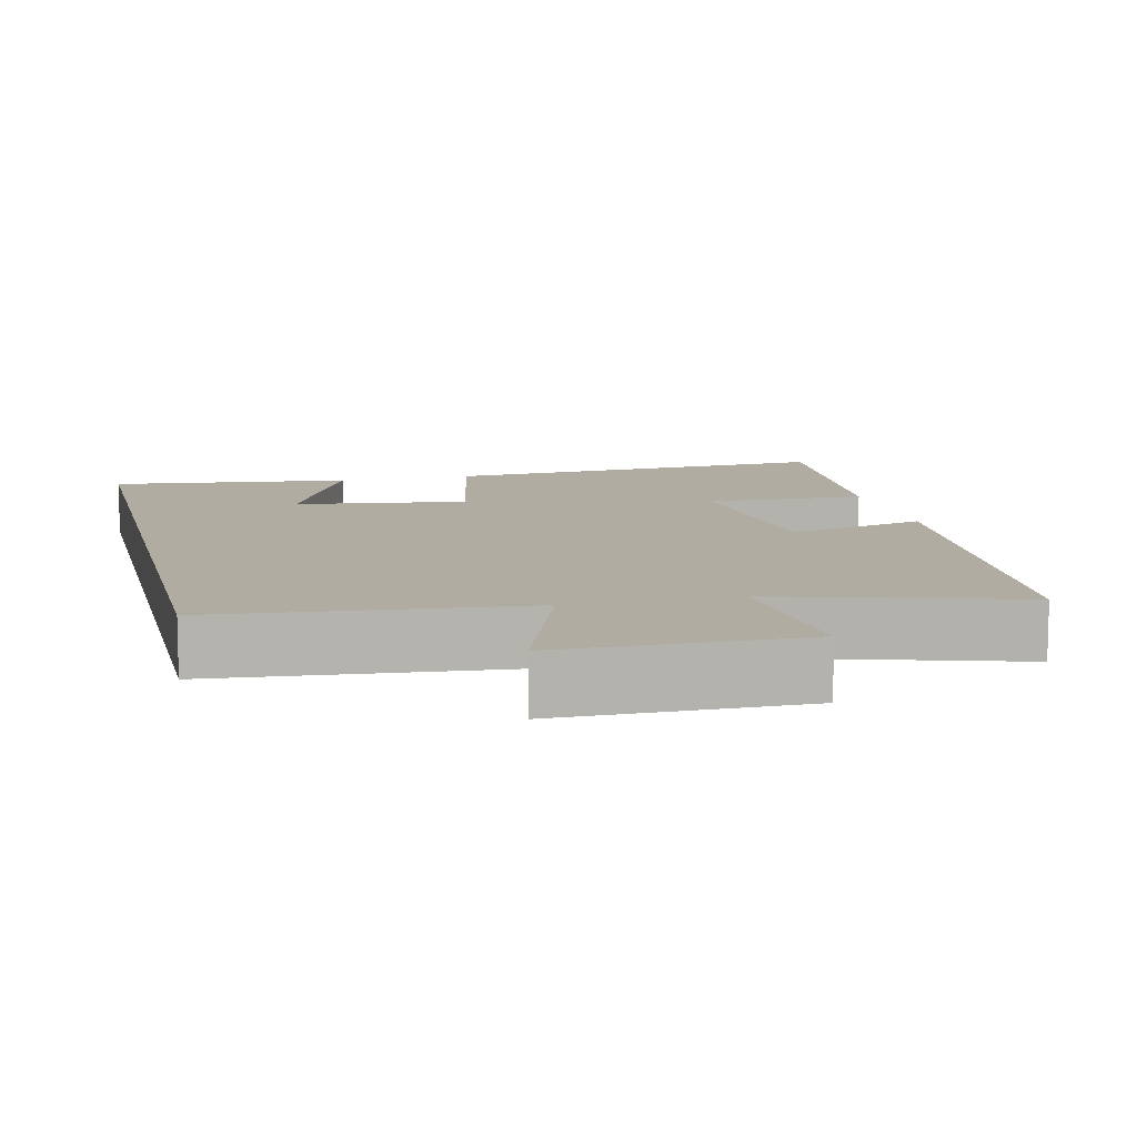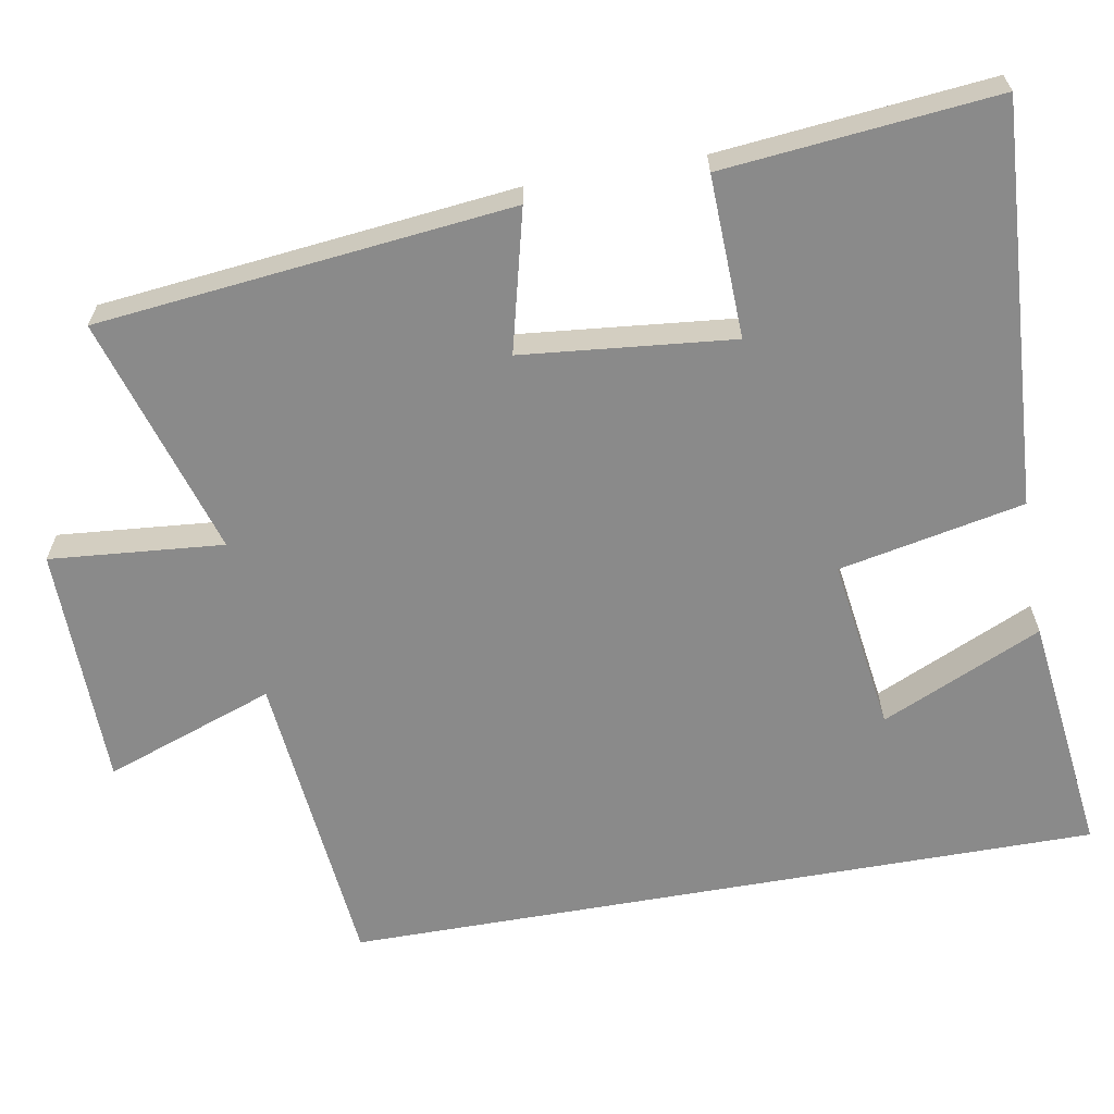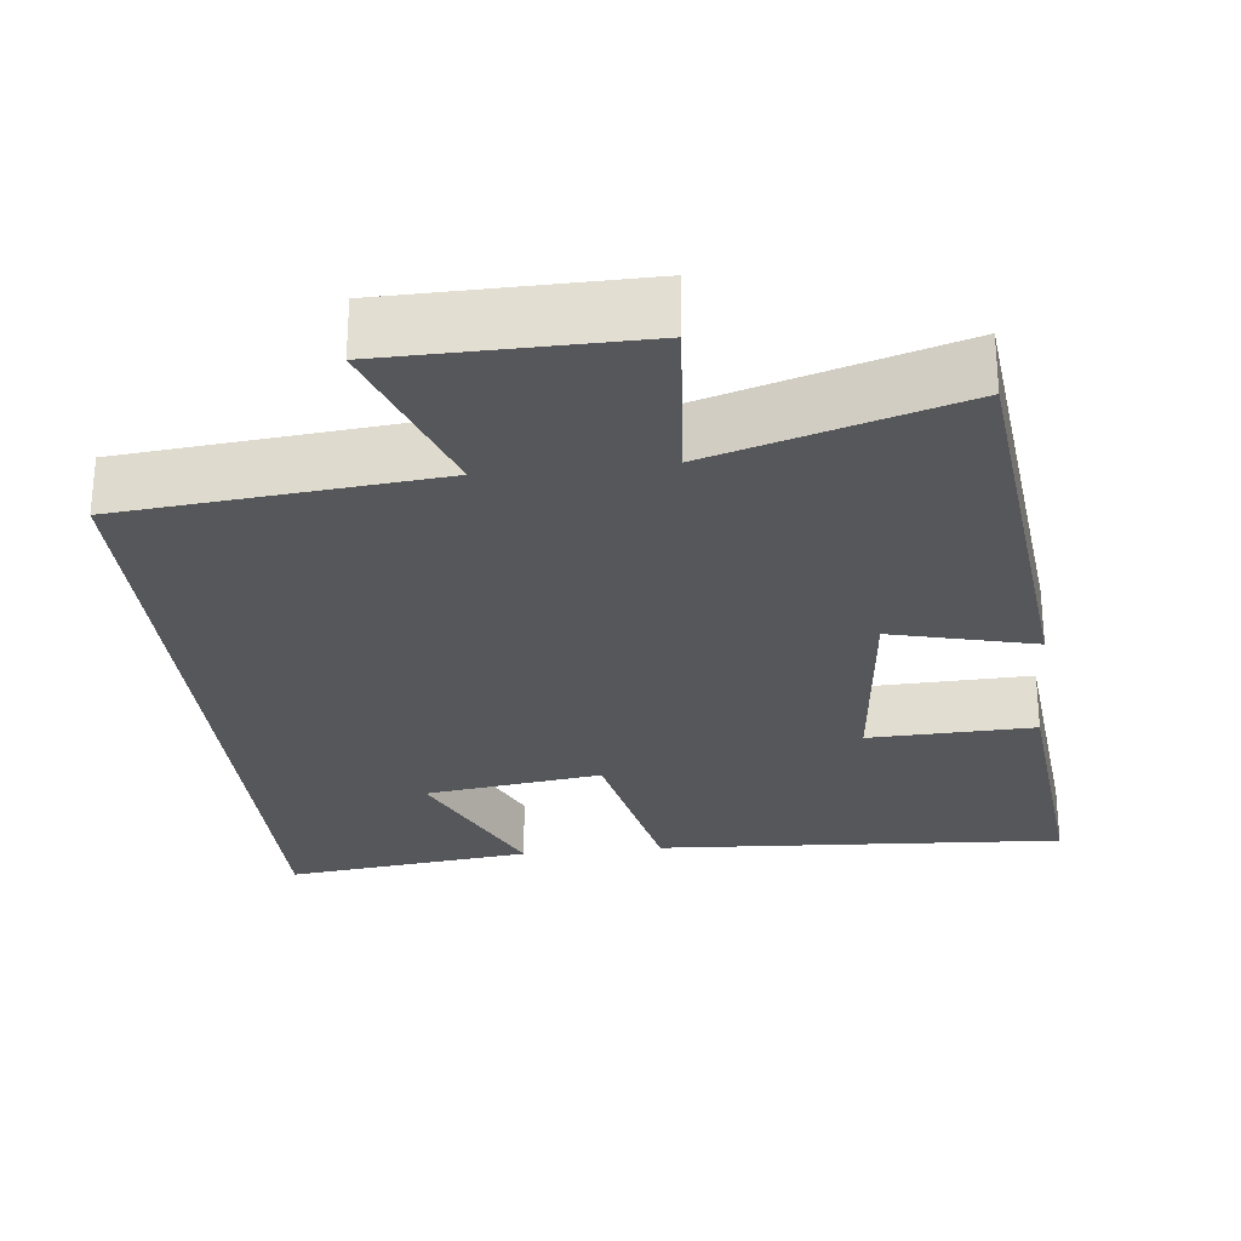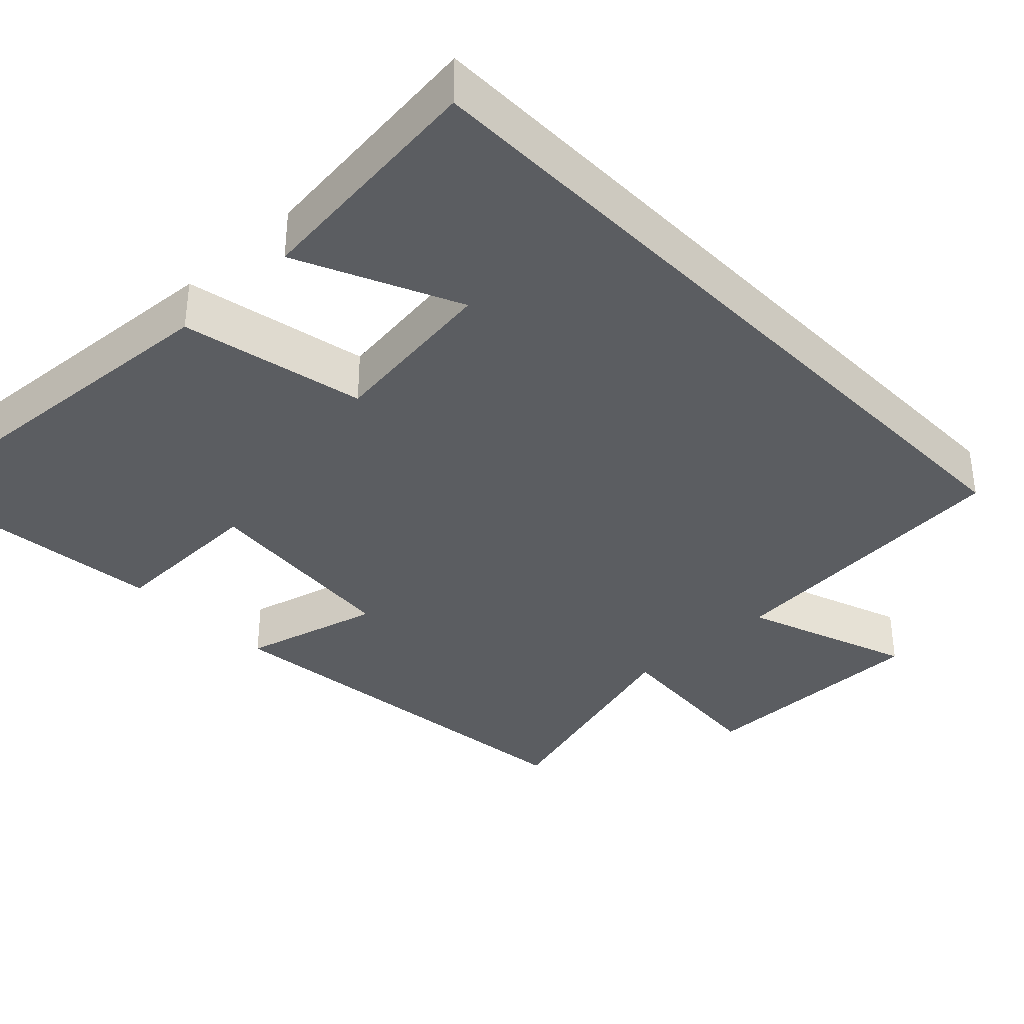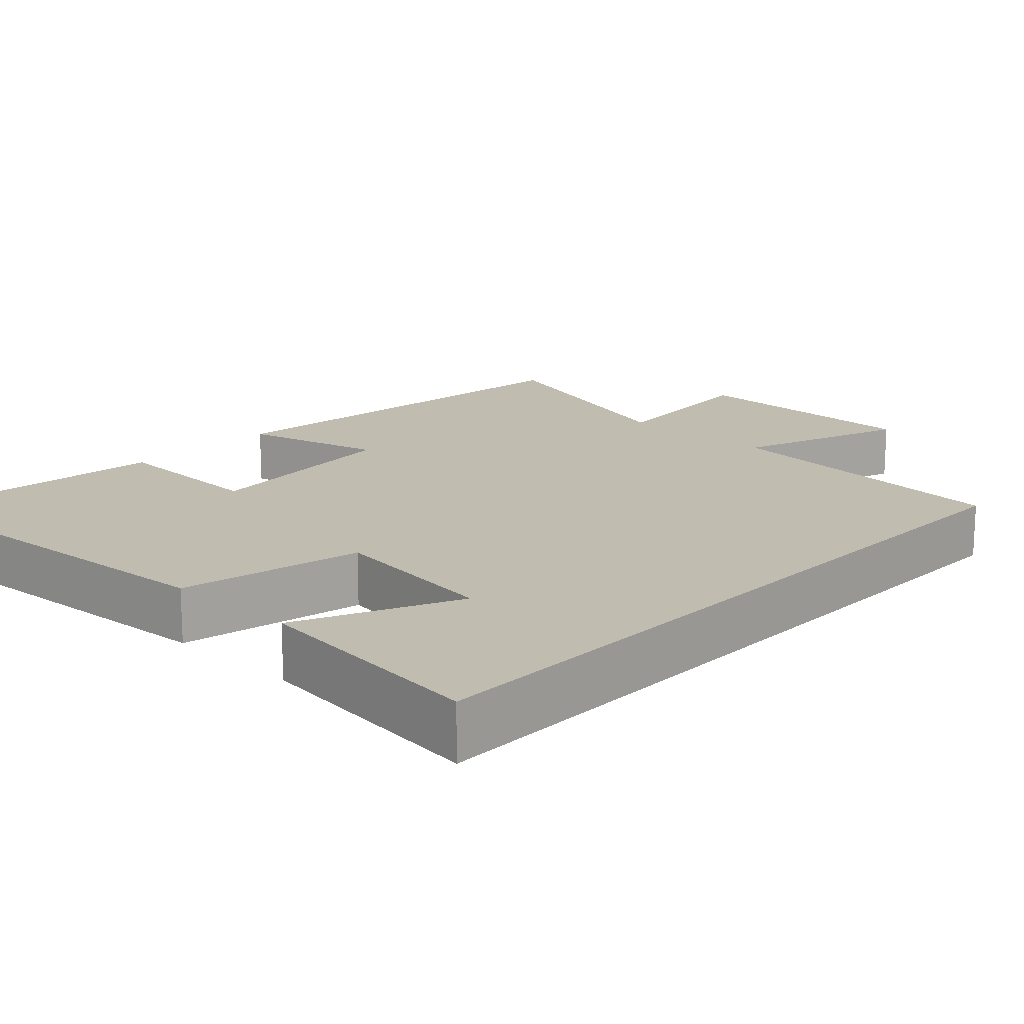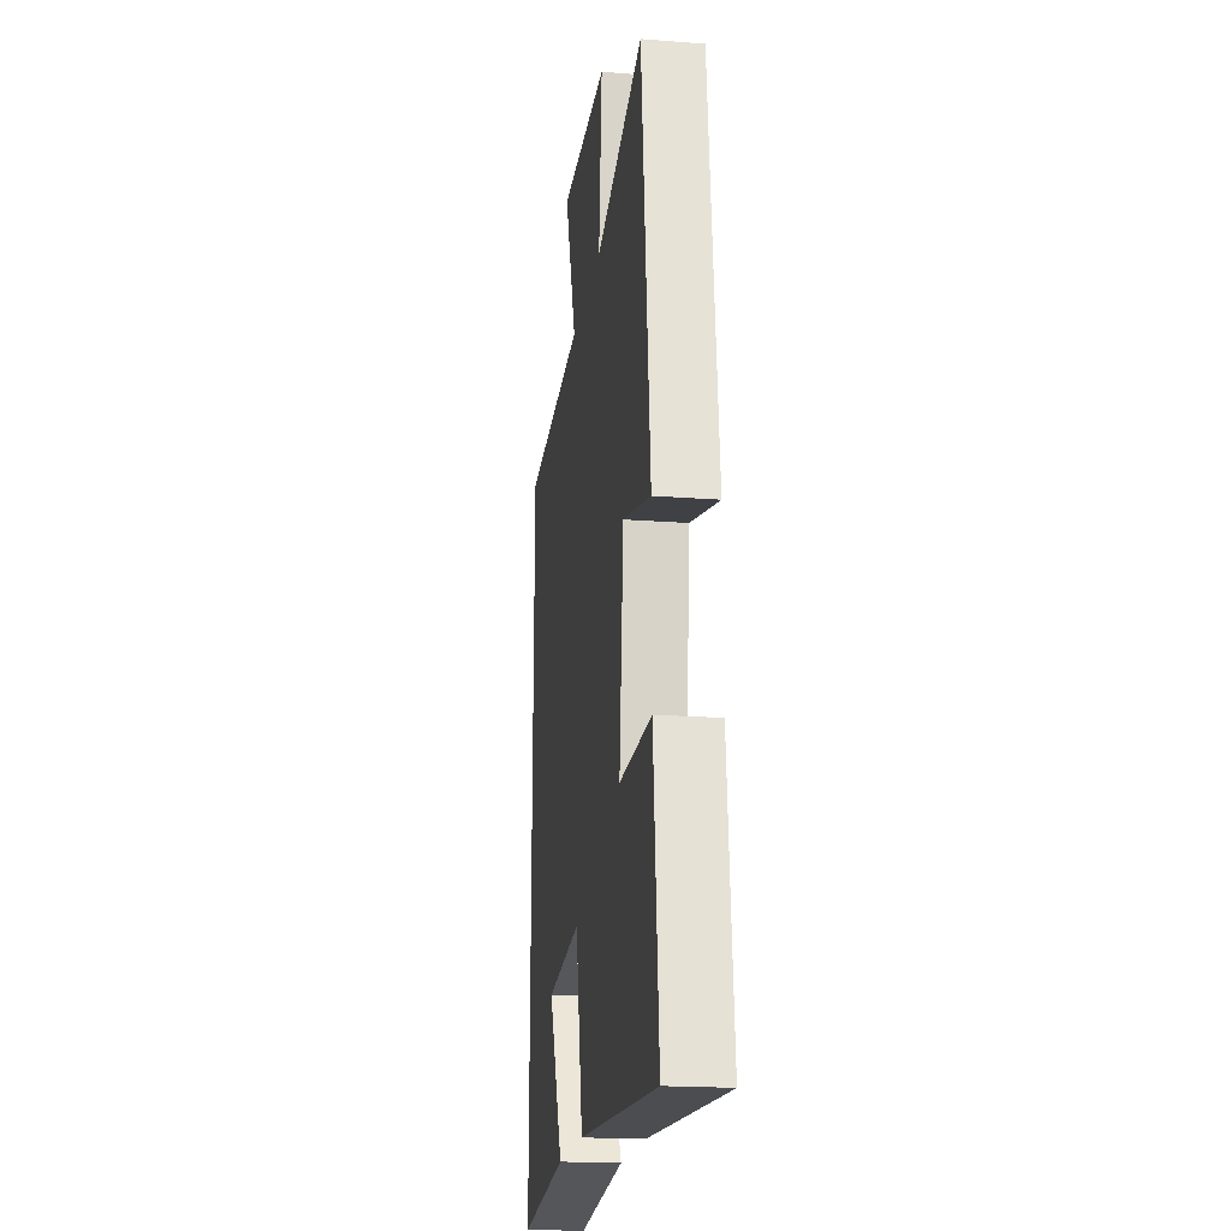
<metadata>
{"format":"obj","ext":"obj","renderer":"f3d","projection":"perspective","resolution":1024,"background":"white","views":[{"elev":10.2,"azim":-13.5,"up":"+Y"},{"elev":-63.5,"azim":100.1,"up":"+Y"},{"elev":-27.4,"azim":6.3,"up":"+Y"},{"elev":-35.7,"azim":-136.3,"up":"+Y"},{"elev":16.5,"azim":-136.7,"up":"+Y"},{"elev":-19.3,"azim":81.7,"up":"+Z"}]}
</metadata>
<code>
v -0.5 0.07 0.461
v -0.095 0.07 0.5
v -0.175 0.07 0.725
v 0.145 0.07 0.729
v 0.125 0.07 0.5
v 0.442 0.07 0.596
v 0.5 0.07 0.05
v 0.314 0.07 0.097
v 0.286 0.07 -0.181
v 0.5 0.07 -0.174
v 0.535 0.07 -0.533
v 0.005 0.07 -0.5
v -0.045 0.07 -0.256
v -0.275 0.07 -0.288
v -0.179 0.07 -0.5
v -0.5 0.07 -0.539
v -0.5 0 0.461
v -0.095 0 0.5
v -0.175 0 0.725
v 0.145 0 0.729
v 0.125 0 0.5
v 0.442 0 0.596
v 0.5 0 0.05
v 0.314 0 0.097
v 0.286 0 -0.181
v 0.5 0 -0.174
v 0.535 0 -0.533
v 0.005 0 -0.5
v -0.045 0 -0.256
v -0.275 0 -0.288
v -0.179 0 -0.5
v -0.5 0 -0.539
f 14 15 16
f 14 16 1 2
f 13 14 2
f 11 12 13
f 10 11 13
f 9 10 13
f 8 9 13 2
f 5 6 7 8
f 5 8 2 3
f 3 4 5
f 32 31 30
f 18 17 32 30
f 18 30 29
f 29 28 27
f 29 27 26
f 29 26 25
f 18 29 25 24
f 24 23 22 21
f 19 18 24 21
f 21 20 19
f 1 17 18 2
f 2 18 19 3
f 3 19 20 4
f 4 20 21 5
f 5 21 22 6
f 6 22 23 7
f 7 23 24 8
f 8 24 25 9
f 9 25 26 10
f 10 26 27 11
f 11 27 28 12
f 12 28 29 13
f 13 29 30 14
f 14 30 31 15
f 15 31 32 16
f 16 32 17 1

</code>
